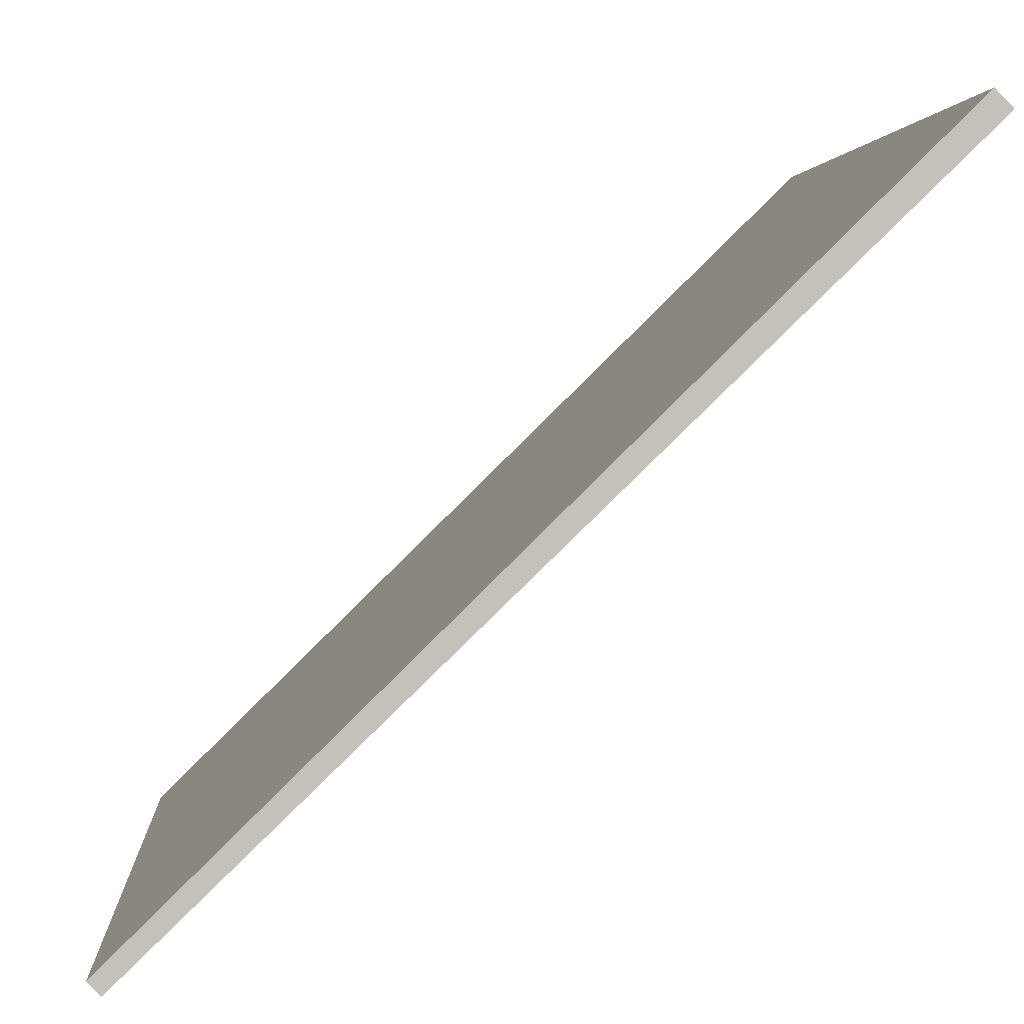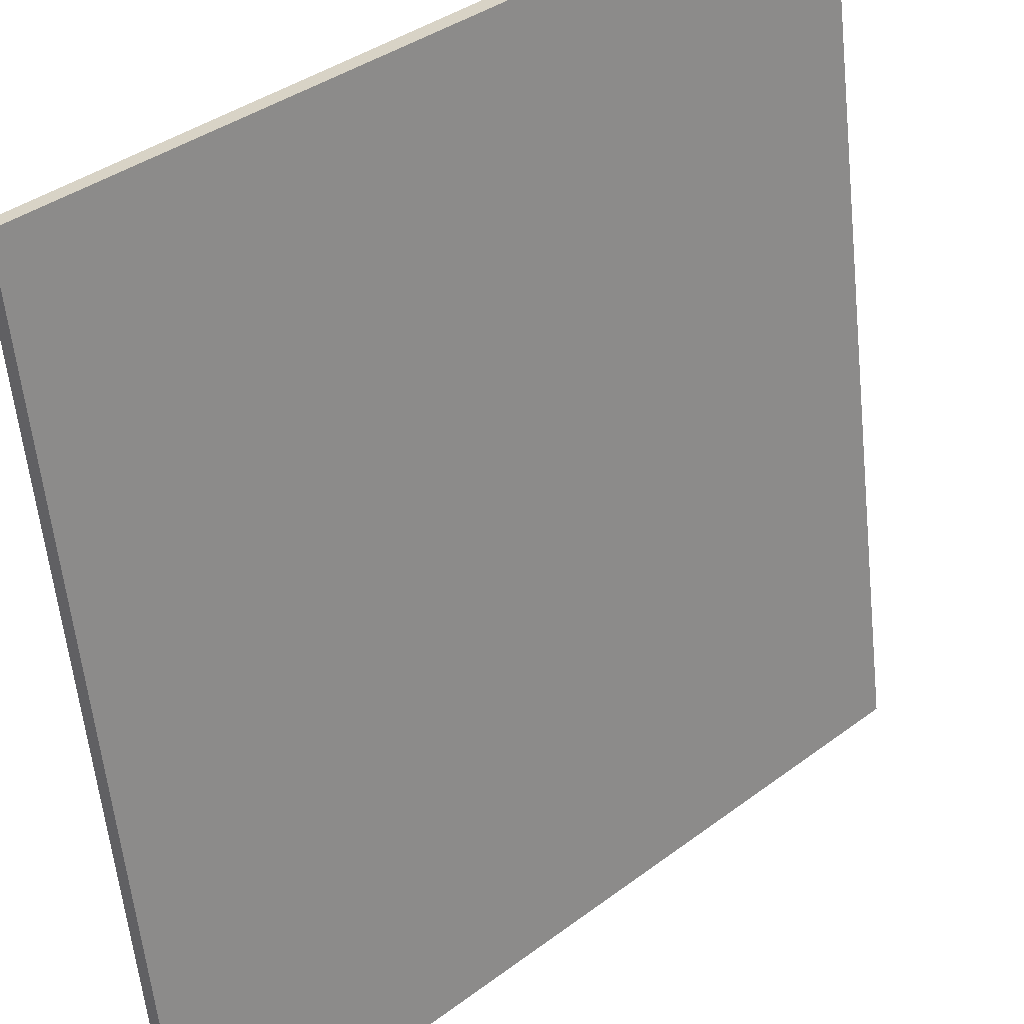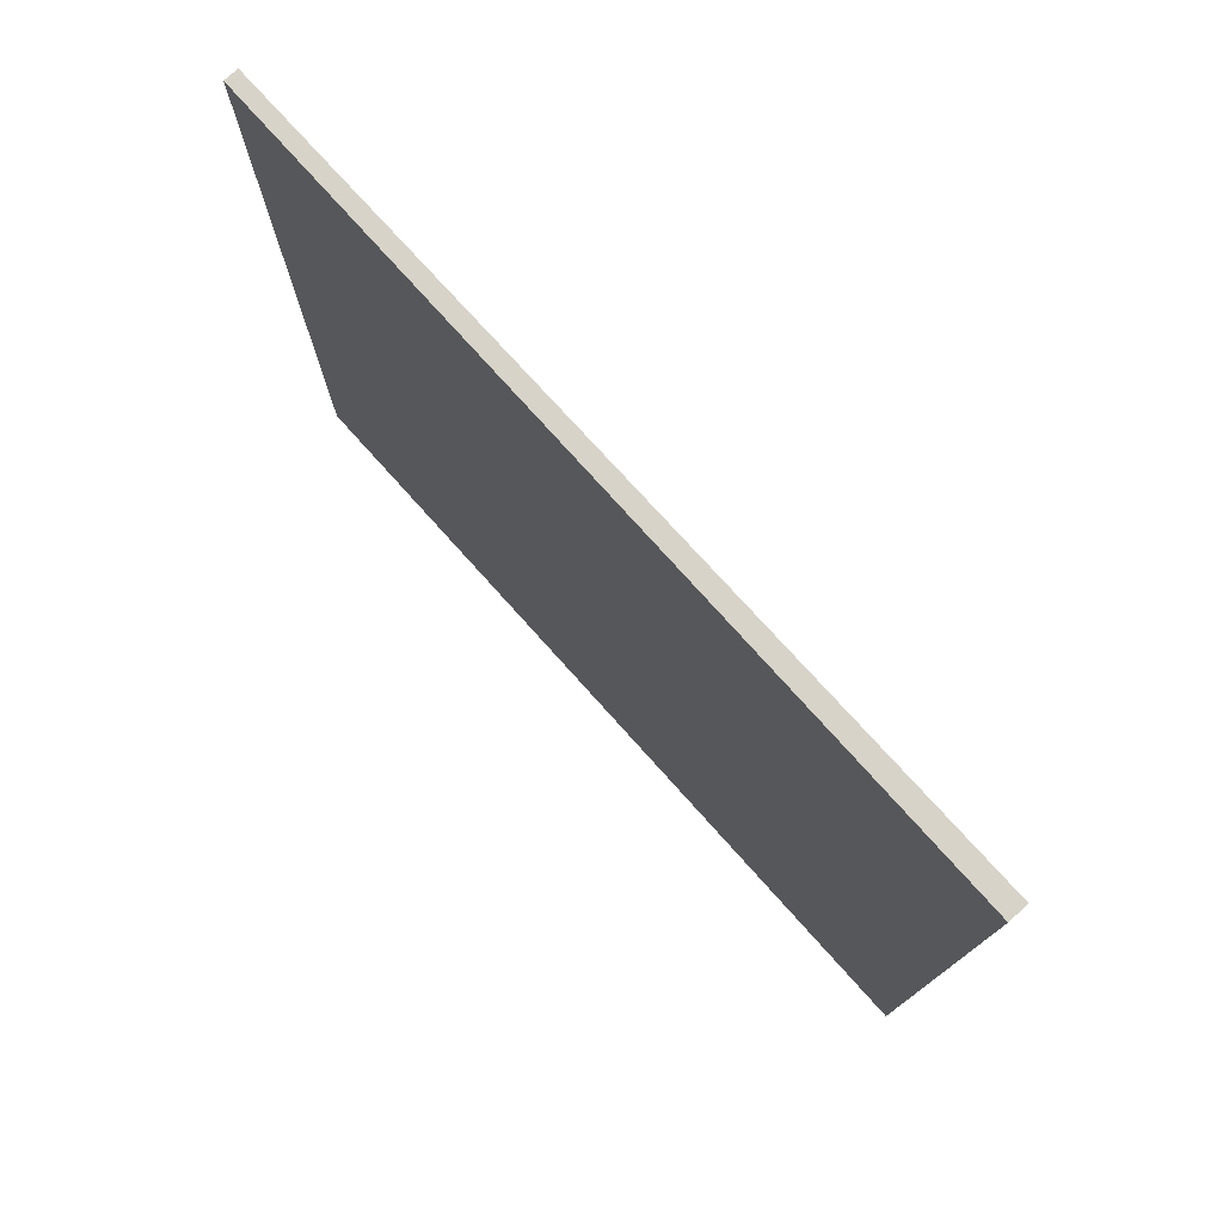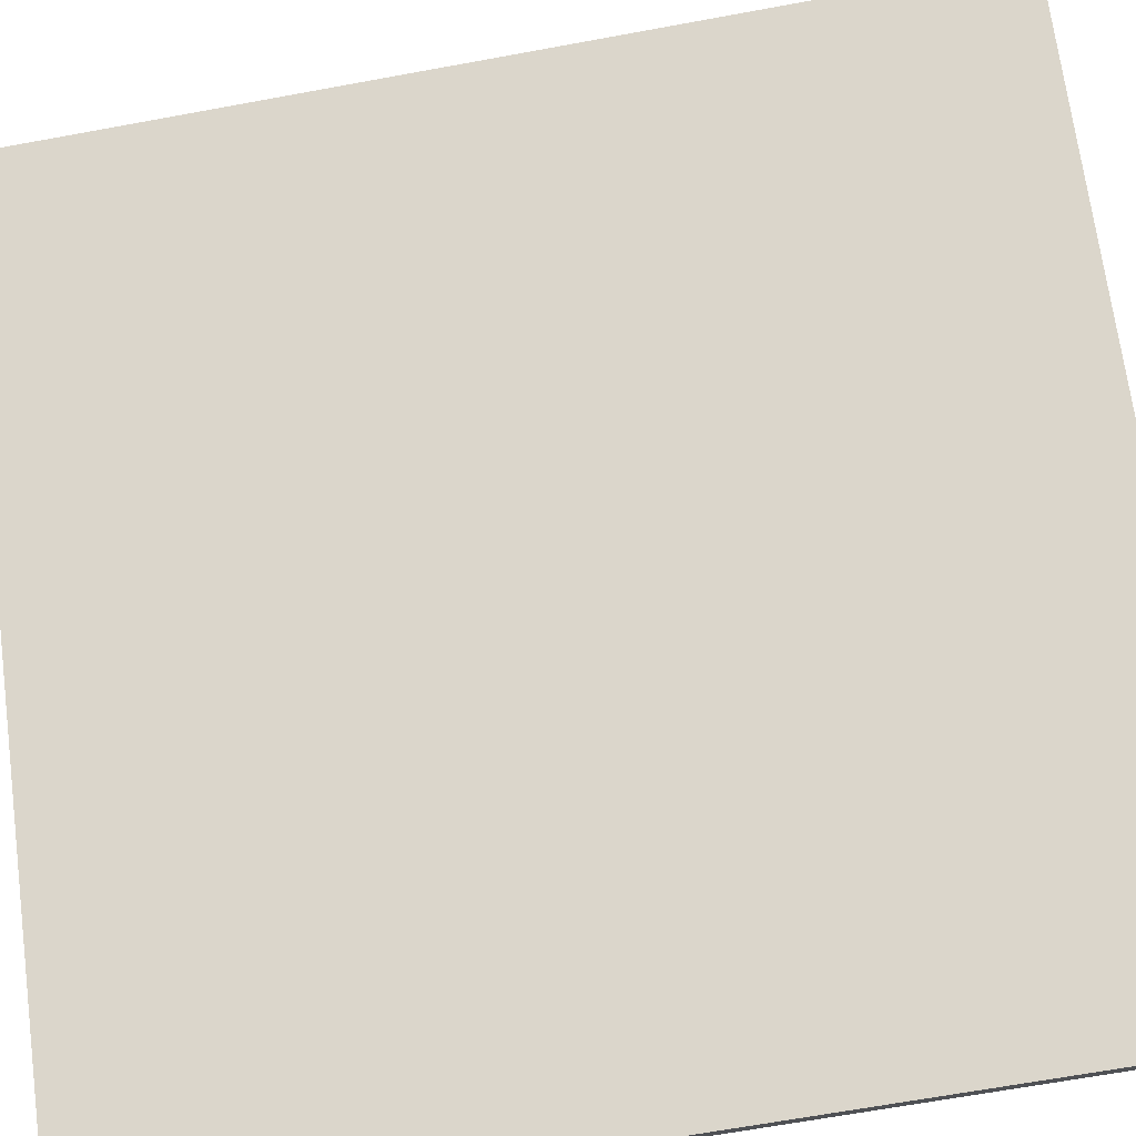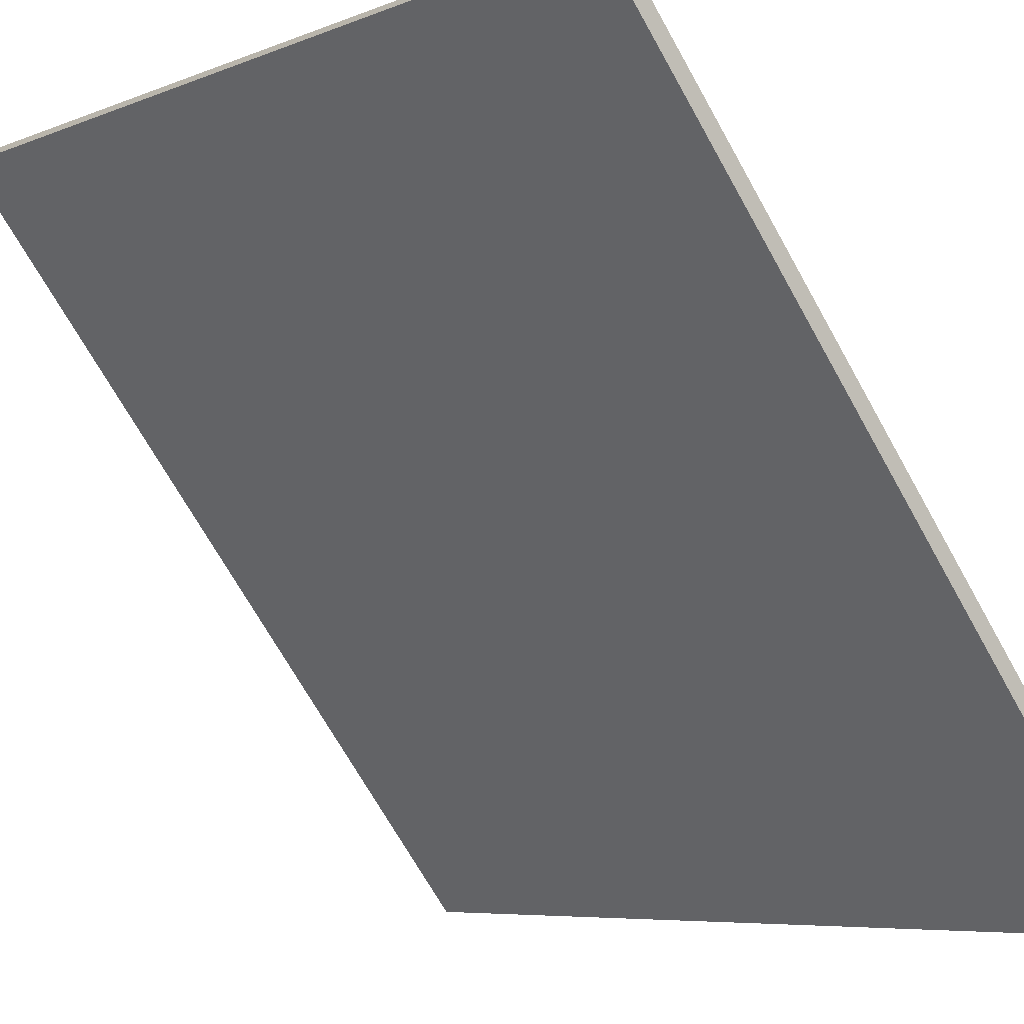
<metadata>
{"format":"obj","ext":"obj","renderer":"f3d","projection":"perspective","resolution":1024,"background":"white","views":[{"elev":2.6,"azim":-3.6,"up":"+Y"},{"elev":-59.6,"azim":6.0,"up":"+Y"},{"elev":77.0,"azim":92.1,"up":"+Z"},{"elev":-65.9,"azim":100.5,"up":"+Y"},{"elev":-69.5,"azim":-150.8,"up":"+Y"}]}
</metadata>
<code>
v 12.87 94.98 -3.612
v 12.87 94.98 3.612
v 12.96 94.89 -3.612
v 12.96 94.89 3.612
v 18.03 100 -3.612
v 18.03 100 3.612
v 18.15 99.91 -3.612
v 18.15 99.91 3.612
f 1 3 4
f 4 2 1
f 5 6 8
f 8 7 5
f 1 2 6
f 6 5 1
f 3 7 8
f 8 4 3
f 1 5 7
f 7 3 1
f 2 4 8
f 8 6 2

</code>
